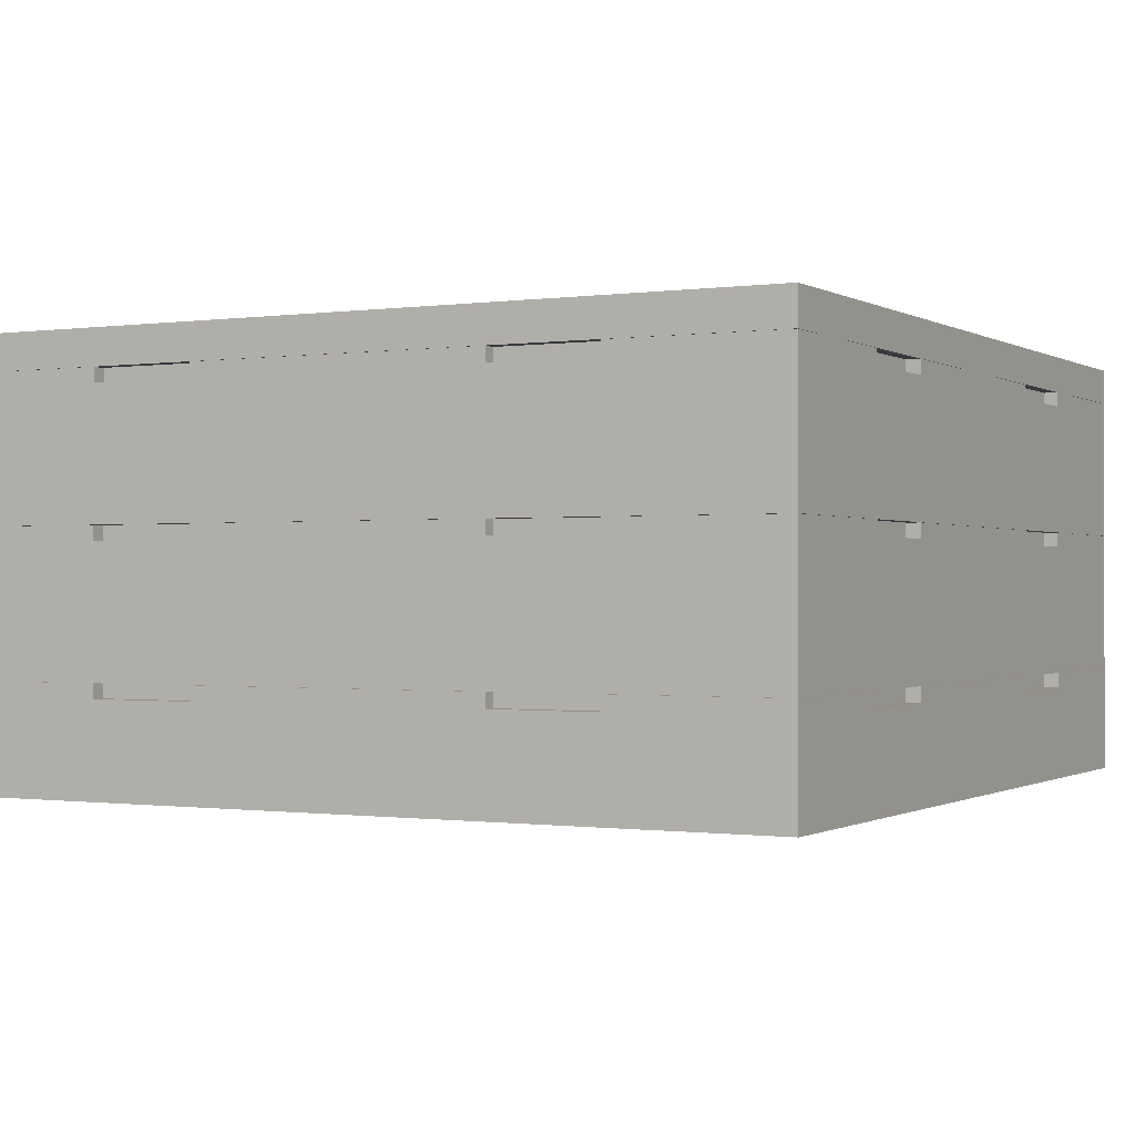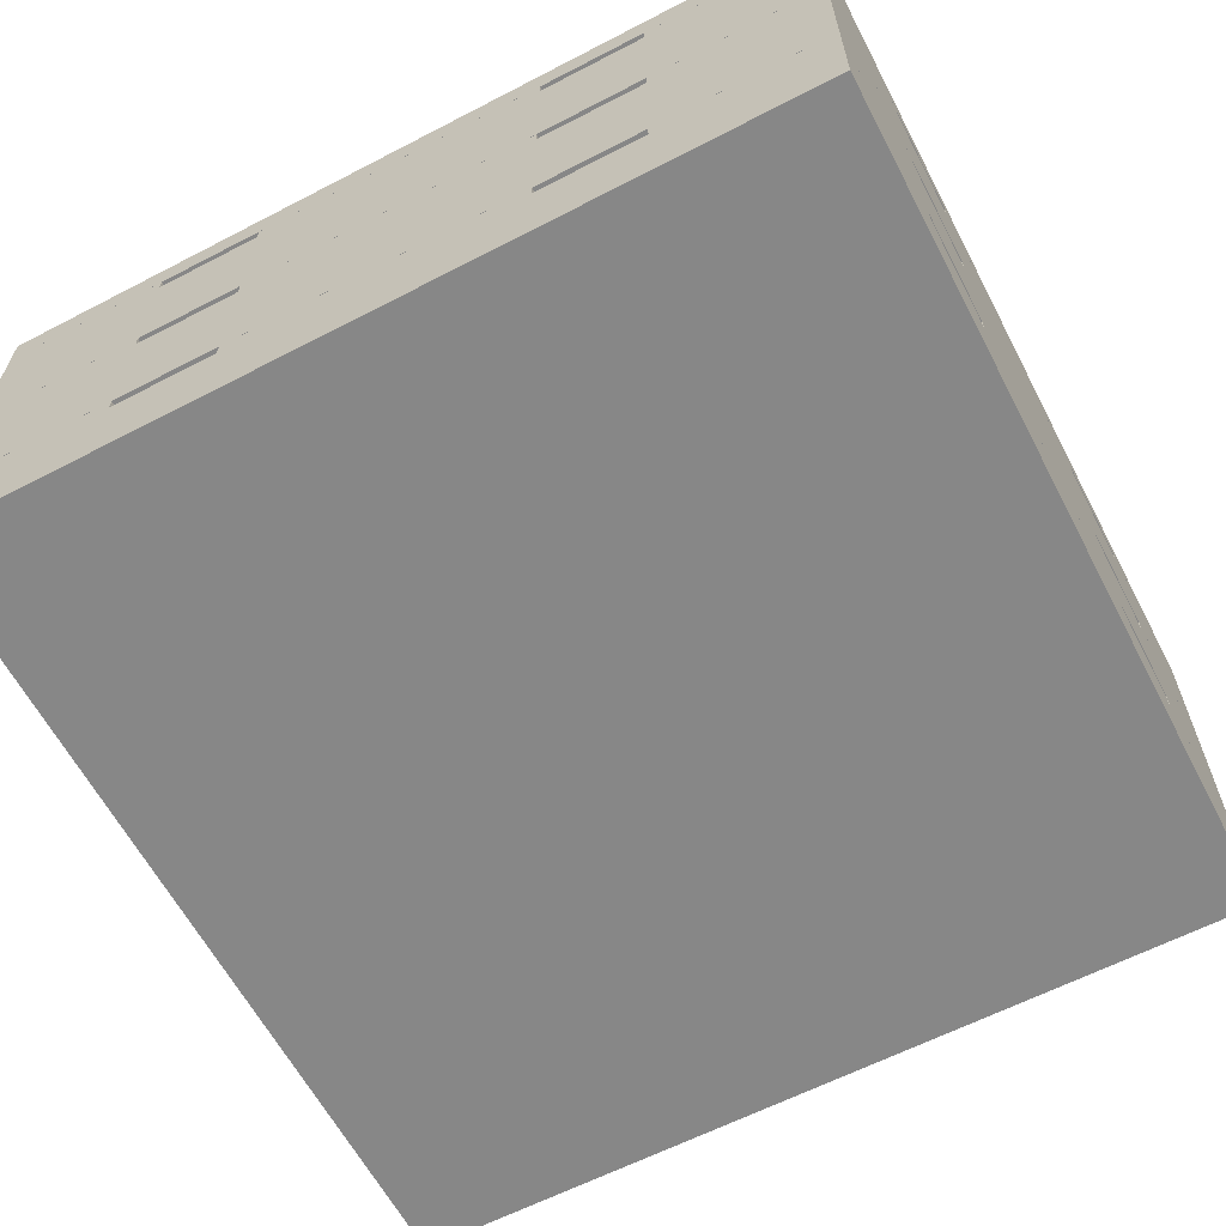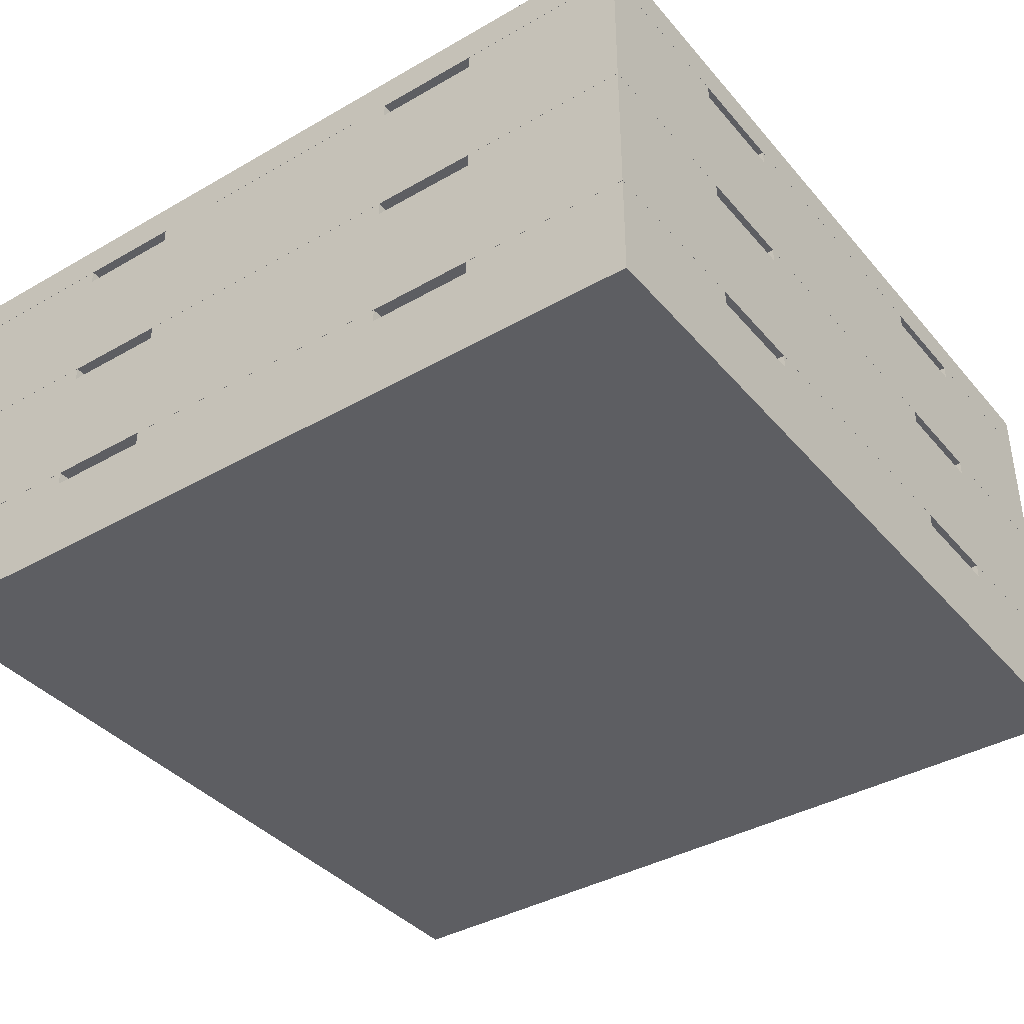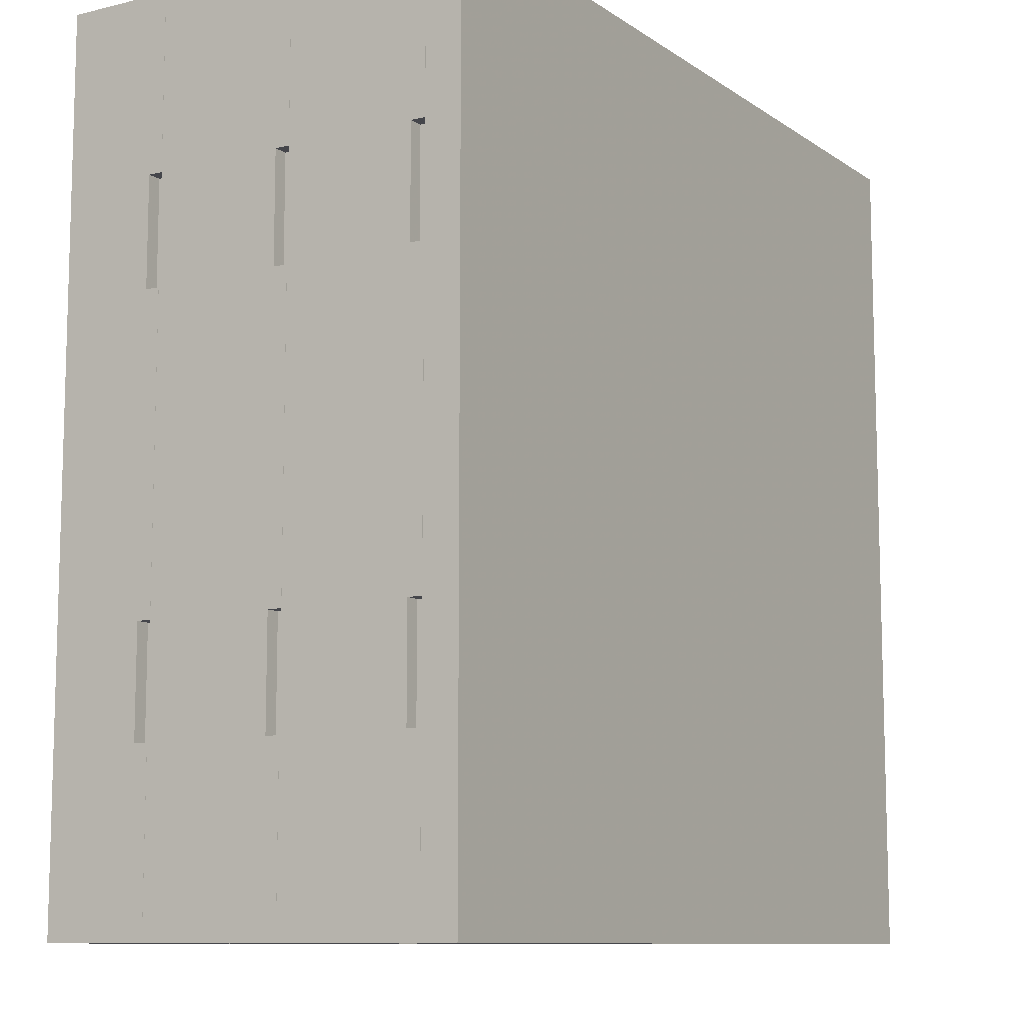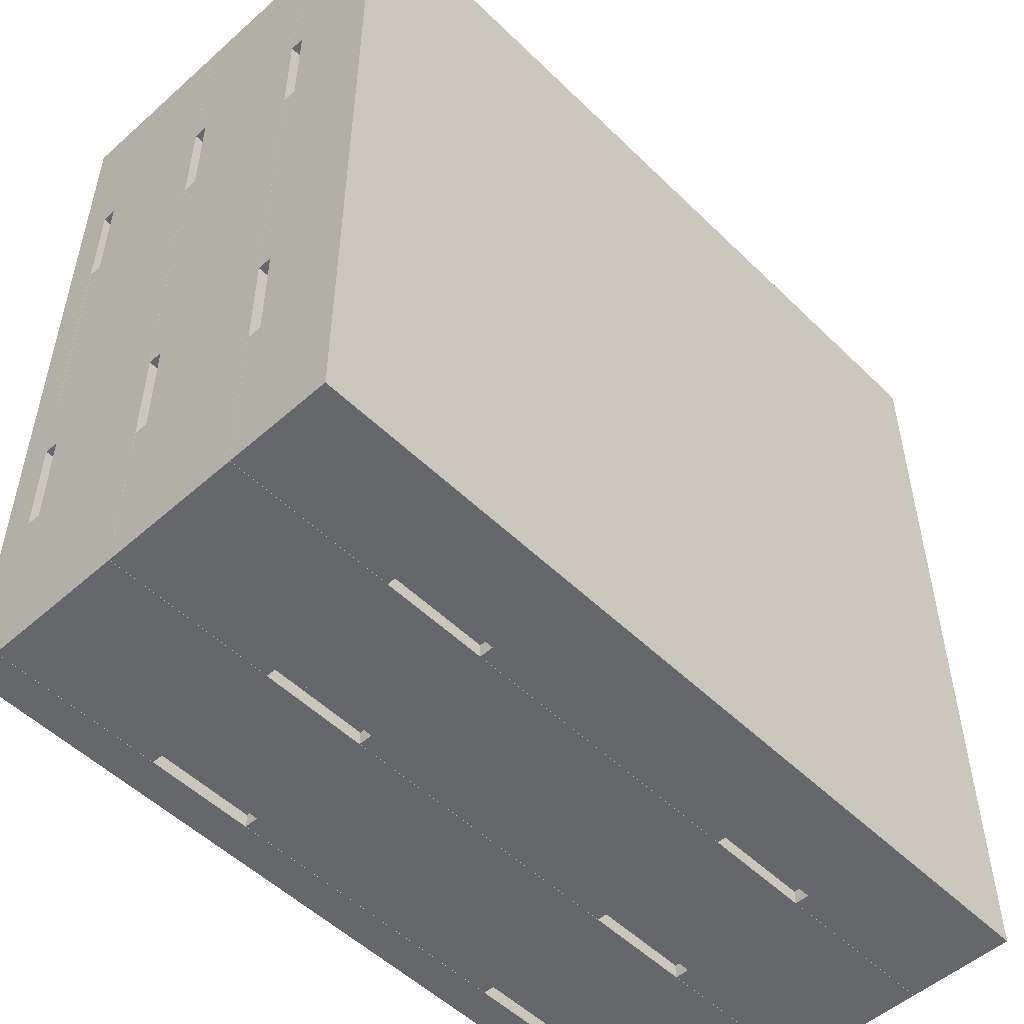
<metadata>
{"format":"obj","ext":"obj","renderer":"f3d","projection":"perspective","resolution":1024,"background":"white","views":[{"elev":-0.6,"azim":27.9,"up":"+Z"},{"elev":-62.3,"azim":117.7,"up":"+Z"},{"elev":-38.7,"azim":35.8,"up":"+Z"},{"elev":-10.0,"azim":-58.3,"up":"+Y"},{"elev":-52.1,"azim":133.7,"up":"+Y"}]}
</metadata>
<code>
v 0.8 3.385 0.53
v 0.8 3.625 0.3502
v 0.8 3.625 0.55
v 0.8 3.385 0.55
v 0.8 3.235 0.53
v 0.8 2.815 0.53
v 0.8 3.235 0.55
v 0.8 2.815 0.55
v 0.8 2.425 0.3502
v 0.8 2.665 0.53
v 0.8 2.425 0.55
v 0.8 2.665 0.55
v 0.8 2.425 0.5502
v 0.8 3.625 0.5502
v 0.8 3.625 0.6
v 0.8 2.425 0.6
v -0.16 2.445 0.55
v -0.38 2.445 0.5502
v -0.38 2.445 0.55
v -0.01 2.445 0.53
v -0.16 2.445 0.53
v -0.01 2.445 0.55
v 0.56 2.445 0.55
v 0.41 2.445 0.55
v 0.41 2.445 0.53
v 0.56 2.445 0.53
v 0.78 2.445 0.5502
v 0.78 2.445 0.55
v -0.16 2.445 0.35
v -0.38 2.445 0.3502
v -0.38 2.445 0.35
v -0.01 2.445 0.33
v -0.16 2.445 0.33
v -0.01 2.445 0.35
v 0.56 2.445 0.35
v 0.41 2.445 0.35
v 0.41 2.445 0.33
v 0.56 2.445 0.33
v 0.78 2.445 0.3502
v 0.78 2.445 0.35
v 0.56 2.425 0.33
v 0.8 2.425 0.1502
v 0.8 2.425 0.35
v 0.56 2.425 0.35
v 0.41 2.425 0.33
v -0.01 2.425 0.35
v 0.41 2.425 0.35
v -0.01 2.425 0.33
v -0.4 2.425 0.1502
v -0.16 2.425 0.33
v -0.4 2.425 0.35
v -0.16 2.425 0.35
v 0.56 2.425 0.53
v 0.56 2.425 0.55
v 0.41 2.425 0.53
v -0.01 2.425 0.55
v 0.41 2.425 0.55
v -0.01 2.425 0.53
v -0.4 2.425 0.3502
v -0.16 2.425 0.53
v -0.4 2.425 0.55
v -0.16 2.425 0.55
v 0.8 3.385 0.33
v 0.8 3.625 0.1502
v 0.8 3.625 0.35
v 0.8 3.385 0.35
v 0.8 3.235 0.33
v 0.8 2.815 0.33
v 0.8 3.235 0.35
v 0.8 2.815 0.35
v 0.8 2.665 0.33
v 0.8 2.665 0.35
v -0.16 2.445 0.15
v -0.38 2.445 0.1502
v -0.38 2.445 0.15
v -0.01 2.445 0.13
v -0.16 2.445 0.13
v -0.01 2.445 0.15
v 0.56 2.445 0.15
v 0.41 2.445 0.15
v 0.41 2.445 0.13
v 0.56 2.445 0.13
v 0.78 2.445 0.1502
v 0.78 2.445 0.15
v 0.56 2.425 0.13
v 0.8 2.425 0
v 0.8 2.425 0.15
v 0.56 2.425 0.15
v 0.41 2.425 0.13
v -0.01 2.425 0.15
v 0.41 2.425 0.15
v -0.01 2.425 0.13
v -0.4 2.425 0
v -0.16 2.425 0.13
v -0.4 2.425 0.15
v -0.16 2.425 0.15
v -0.4 2.425 0.6
v -0.4 2.425 0.5502
v 0.8 3.385 0.13
v 0.8 3.625 0
v 0.8 3.625 0.15
v 0.8 3.385 0.15
v 0.8 3.235 0.13
v 0.8 2.815 0.13
v 0.8 3.235 0.15
v 0.8 2.815 0.15
v 0.8 2.665 0.13
v 0.8 2.665 0.15
v -0.4 3.625 0.6
v -0.4 3.625 0
v 0.78 2.665 0.15
v -0.38 3.605 0.1502
v -0.4 3.625 0.1502
v 0.78 3.605 0.1502
v 0.78 2.815 0.15
v 0.78 3.235 0.15
v 0.78 2.815 0.13
v 0.78 2.665 0.13
v 0.78 3.385 0.15
v 0.78 3.235 0.13
v 0.78 3.385 0.13
v 0.78 3.605 0.15
v 0.78 2.665 0.55
v -0.38 3.605 0.5502
v -0.4 3.625 0.5502
v 0.78 3.605 0.5502
v 0.78 2.665 0.35
v -0.38 3.605 0.3502
v -0.4 3.625 0.3502
v 0.78 3.605 0.3502
v 0.78 2.815 0.35
v 0.78 3.235 0.35
v 0.78 2.815 0.33
v 0.78 2.665 0.33
v 0.78 3.385 0.35
v 0.78 3.235 0.33
v 0.78 3.385 0.33
v 0.78 3.605 0.35
v 0.78 2.815 0.55
v 0.78 3.235 0.55
v 0.78 2.815 0.53
v 0.78 2.665 0.53
v 0.78 3.385 0.55
v 0.78 3.235 0.53
v 0.78 3.385 0.53
v 0.78 3.605 0.55
v -0.4 3.385 0.53
v -0.4 3.625 0.55
v -0.4 3.385 0.55
v -0.4 3.235 0.53
v -0.4 2.815 0.55
v -0.4 3.235 0.55
v -0.4 2.815 0.53
v -0.4 2.665 0.55
v -0.4 2.665 0.53
v -0.4 3.385 0.33
v -0.4 3.625 0.35
v -0.4 3.385 0.35
v -0.4 3.235 0.33
v -0.4 2.815 0.35
v -0.4 3.235 0.35
v -0.4 2.815 0.33
v -0.4 2.665 0.35
v -0.4 2.665 0.33
v -0.4 3.385 0.13
v -0.4 3.625 0.15
v -0.4 3.385 0.15
v -0.4 3.235 0.13
v -0.4 2.815 0.15
v -0.4 3.235 0.15
v -0.4 2.815 0.13
v -0.4 2.665 0.15
v -0.4 2.665 0.13
v -0.38 2.665 0.15
v -0.38 2.815 0.15
v -0.38 3.235 0.15
v -0.38 2.815 0.13
v -0.38 2.665 0.13
v -0.38 3.385 0.15
v -0.38 3.235 0.13
v -0.38 3.385 0.13
v -0.38 3.605 0.15
v -0.38 2.665 0.55
v -0.38 2.665 0.35
v -0.38 2.815 0.35
v -0.38 3.235 0.35
v -0.38 2.815 0.33
v -0.38 2.665 0.33
v -0.38 3.385 0.35
v -0.38 3.235 0.33
v -0.38 3.385 0.33
v -0.38 3.605 0.35
v -0.38 2.815 0.55
v -0.38 3.235 0.55
v -0.38 2.815 0.53
v -0.38 2.665 0.53
v -0.38 3.385 0.55
v -0.38 3.235 0.53
v -0.38 3.385 0.53
v -0.38 3.605 0.55
v -0.16 3.605 0.55
v -0.01 3.605 0.53
v -0.16 3.605 0.53
v -0.01 3.605 0.55
v 0.56 3.605 0.55
v 0.41 3.605 0.53
v 0.41 3.605 0.55
v 0.56 3.605 0.53
v -0.16 3.605 0.35
v -0.01 3.605 0.33
v -0.16 3.605 0.33
v -0.01 3.605 0.35
v 0.56 3.605 0.35
v 0.41 3.605 0.33
v 0.41 3.605 0.35
v 0.56 3.605 0.33
v 0.56 3.625 0.33
v 0.56 3.625 0.35
v 0.41 3.625 0.33
v -0.01 3.625 0.33
v 0.41 3.625 0.35
v -0.01 3.625 0.35
v -0.16 3.625 0.35
v -0.16 3.625 0.33
v 0.56 3.625 0.53
v 0.56 3.625 0.55
v 0.41 3.625 0.53
v -0.01 3.625 0.53
v 0.41 3.625 0.55
v -0.01 3.625 0.55
v -0.16 3.625 0.55
v -0.16 3.625 0.53
v -0.16 3.605 0.15
v -0.01 3.605 0.13
v -0.16 3.605 0.13
v -0.01 3.605 0.15
v 0.56 3.605 0.15
v 0.41 3.605 0.13
v 0.41 3.605 0.15
v 0.56 3.605 0.13
v 0.56 3.625 0.13
v 0.56 3.625 0.15
v 0.41 3.625 0.13
v -0.01 3.625 0.13
v 0.41 3.625 0.15
v -0.01 3.625 0.15
v -0.16 3.625 0.15
v -0.16 3.625 0.13
f 1 2 3
f 4 1 3
f 5 2 1
f 6 5 7
f 8 6 7
f 9 6 10
f 9 5 6
f 9 2 5
f 11 10 12
f 11 9 10
f 13 14 15
f 16 13 15
f 17 18 19
f 20 17 21
f 22 17 20
f 23 24 25
f 23 25 26
f 27 23 28
f 27 18 22
f 22 18 17
f 27 22 24
f 27 24 23
f 29 30 31
f 32 29 33
f 34 29 32
f 35 36 37
f 35 37 38
f 39 35 40
f 39 30 34
f 34 30 29
f 39 34 36
f 39 36 35
f 41 42 43
f 44 41 43
f 45 42 41
f 46 45 47
f 46 48 45
f 49 48 50
f 49 45 48
f 49 42 45
f 51 50 52
f 51 49 50
f 53 9 11
f 54 53 11
f 55 9 53
f 56 55 57
f 56 58 55
f 59 58 60
f 59 55 58
f 59 9 55
f 61 60 62
f 61 59 60
f 63 64 65
f 66 63 65
f 67 64 63
f 68 67 69
f 70 68 69
f 42 68 71
f 42 67 68
f 42 64 67
f 43 71 72
f 43 42 71
f 73 74 75
f 76 73 77
f 78 73 76
f 79 80 81
f 79 81 82
f 83 79 84
f 83 74 73
f 83 73 78
f 83 78 80
f 83 80 79
f 85 86 87
f 88 85 87
f 89 86 85
f 90 89 91
f 90 92 89
f 93 92 94
f 93 89 92
f 93 86 89
f 95 94 96
f 95 93 94
f 97 13 16
f 97 98 13
f 99 100 101
f 102 99 101
f 103 100 99
f 104 103 105
f 104 100 103
f 106 104 105
f 86 104 107
f 86 100 104
f 87 107 108
f 87 86 107
f 109 97 16
f 109 16 15
f 110 100 86
f 110 86 93
f 108 84 87
f 88 87 84
f 111 84 108
f 79 88 84
f 79 82 85
f 79 85 88
f 81 85 82
f 81 89 85
f 91 81 80
f 91 89 81
f 78 91 80
f 78 90 91
f 112 49 113
f 112 74 49
f 42 74 83
f 42 49 74
f 64 83 114
f 64 42 83
f 64 114 113
f 114 112 113
f 105 115 106
f 116 115 105
f 106 117 104
f 106 115 117
f 104 118 107
f 117 118 104
f 108 118 111
f 108 107 118
f 111 83 84
f 115 111 118
f 115 118 117
f 119 116 120
f 119 120 121
f 114 119 122
f 114 83 111
f 114 111 115
f 114 115 116
f 114 116 119
f 12 28 11
f 54 11 28
f 123 28 12
f 23 54 28
f 23 26 53
f 23 53 54
f 25 53 26
f 25 55 53
f 57 25 24
f 57 55 25
f 22 57 24
f 22 56 57
f 124 18 98
f 125 124 98
f 13 18 27
f 13 98 18
f 14 27 126
f 14 13 27
f 14 126 125
f 126 124 125
f 72 40 43
f 44 43 40
f 127 40 72
f 35 44 40
f 35 38 41
f 35 41 44
f 37 41 38
f 37 45 41
f 47 37 36
f 47 45 37
f 34 47 36
f 34 46 47
f 128 59 129
f 128 30 59
f 9 30 39
f 9 59 30
f 2 39 130
f 2 9 39
f 2 130 129
f 130 128 129
f 69 131 70
f 132 131 69
f 70 133 68
f 70 131 133
f 68 134 71
f 133 134 68
f 72 134 127
f 72 71 134
f 127 39 40
f 131 127 134
f 131 134 133
f 135 132 136
f 135 136 137
f 130 135 138
f 130 39 127
f 130 127 131
f 130 131 132
f 130 132 135
f 7 139 8
f 140 139 7
f 8 141 6
f 8 139 141
f 6 142 10
f 141 142 6
f 12 142 123
f 12 10 142
f 123 27 28
f 139 123 142
f 139 142 141
f 143 140 144
f 143 144 145
f 126 143 146
f 126 27 123
f 126 123 139
f 126 139 140
f 126 140 143
f 147 148 129
f 147 149 148
f 150 147 129
f 151 152 150
f 153 151 150
f 61 154 155
f 59 155 153
f 59 61 155
f 59 150 129
f 59 153 150
f 98 109 125
f 98 97 109
f 156 157 113
f 156 158 157
f 159 156 113
f 160 161 159
f 162 160 159
f 51 163 164
f 49 164 162
f 49 51 164
f 49 159 113
f 49 162 159
f 165 166 110
f 165 167 166
f 168 165 110
f 169 170 168
f 171 169 168
f 95 172 173
f 93 173 171
f 93 95 173
f 93 168 110
f 93 171 168
f 75 172 95
f 75 174 172
f 96 73 75
f 96 75 95
f 77 73 96
f 77 96 94
f 92 77 94
f 92 76 77
f 92 78 76
f 92 90 78
f 175 176 170
f 175 170 169
f 175 171 177
f 175 169 171
f 178 177 171
f 178 171 173
f 173 174 178
f 173 172 174
f 174 75 74
f 177 178 174
f 177 174 175
f 179 180 176
f 181 180 179
f 182 179 112
f 74 112 179
f 74 179 176
f 74 176 175
f 74 175 174
f 19 154 61
f 19 183 154
f 62 17 19
f 62 19 61
f 21 17 62
f 21 62 60
f 58 21 60
f 58 20 21
f 58 22 20
f 58 56 22
f 31 163 51
f 31 184 163
f 52 29 31
f 52 31 51
f 33 29 52
f 33 52 50
f 48 33 50
f 48 32 33
f 48 34 32
f 48 46 34
f 185 186 161
f 185 161 160
f 185 162 187
f 185 160 162
f 188 187 162
f 188 162 164
f 164 184 188
f 164 163 184
f 184 31 30
f 187 188 184
f 187 184 185
f 189 190 186
f 191 190 189
f 192 189 128
f 30 128 189
f 30 189 186
f 30 186 185
f 30 185 184
f 193 194 152
f 193 152 151
f 193 153 195
f 193 151 153
f 196 195 153
f 196 153 155
f 155 183 196
f 155 154 183
f 183 19 18
f 195 196 183
f 195 183 193
f 197 198 194
f 199 198 197
f 200 197 124
f 18 124 197
f 18 197 194
f 18 194 193
f 18 193 183
f 201 200 124
f 202 203 201
f 202 201 204
f 205 206 207
f 208 206 205
f 146 205 126
f 124 126 201
f 201 126 204
f 204 126 207
f 207 126 205
f 209 192 128
f 210 211 209
f 210 209 212
f 213 214 215
f 216 214 213
f 138 213 130
f 128 130 209
f 209 130 212
f 212 130 215
f 215 130 213
f 217 218 65
f 217 65 64
f 219 217 64
f 220 221 219
f 220 222 221
f 157 223 224
f 113 224 220
f 113 157 224
f 113 219 64
f 113 220 219
f 225 3 2
f 225 226 3
f 227 225 2
f 228 229 227
f 228 230 229
f 148 231 232
f 129 232 228
f 129 148 232
f 129 227 2
f 129 228 227
f 233 182 112
f 234 235 233
f 234 233 236
f 237 238 239
f 240 238 237
f 122 237 114
f 112 114 233
f 233 114 236
f 236 114 239
f 239 114 237
f 241 242 101
f 241 101 100
f 243 241 100
f 244 245 243
f 244 246 245
f 166 247 248
f 110 248 244
f 110 166 248
f 110 243 100
f 110 244 243
f 109 15 14
f 125 109 14
f 122 102 101
f 122 119 102
f 242 237 122
f 242 122 101
f 240 237 242
f 240 242 241
f 243 240 241
f 243 238 240
f 243 239 238
f 243 245 239
f 246 239 245
f 246 236 239
f 116 103 120
f 116 105 103
f 121 120 103
f 121 103 99
f 99 119 121
f 99 102 119
f 146 4 3
f 146 143 4
f 226 205 146
f 226 146 3
f 208 205 226
f 208 226 225
f 227 208 225
f 227 206 208
f 227 207 206
f 227 229 207
f 230 207 229
f 230 204 207
f 138 66 65
f 138 135 66
f 218 213 138
f 218 138 65
f 216 213 218
f 216 218 217
f 219 216 217
f 219 214 216
f 219 215 214
f 219 221 215
f 222 215 221
f 222 212 215
f 132 67 136
f 132 69 67
f 137 136 67
f 137 67 63
f 63 135 137
f 63 66 135
f 140 5 144
f 140 7 5
f 145 144 5
f 145 5 1
f 1 143 145
f 1 4 143
f 167 182 166
f 247 166 182
f 179 182 167
f 233 247 182
f 233 235 248
f 233 248 247
f 234 248 235
f 234 244 248
f 246 234 236
f 246 244 234
f 170 180 168
f 170 176 180
f 168 181 165
f 180 181 168
f 167 181 179
f 167 165 181
f 149 200 148
f 231 148 200
f 197 200 149
f 201 231 200
f 201 203 232
f 201 232 231
f 202 232 203
f 202 228 232
f 230 202 204
f 230 228 202
f 158 192 157
f 223 157 192
f 189 192 158
f 209 223 192
f 209 211 224
f 209 224 223
f 210 224 211
f 210 220 224
f 222 210 212
f 222 220 210
f 161 190 159
f 161 186 190
f 159 191 156
f 190 191 159
f 158 191 189
f 158 156 191
f 152 198 150
f 152 194 198
f 150 199 147
f 198 199 150
f 149 199 197
f 149 147 199

</code>
